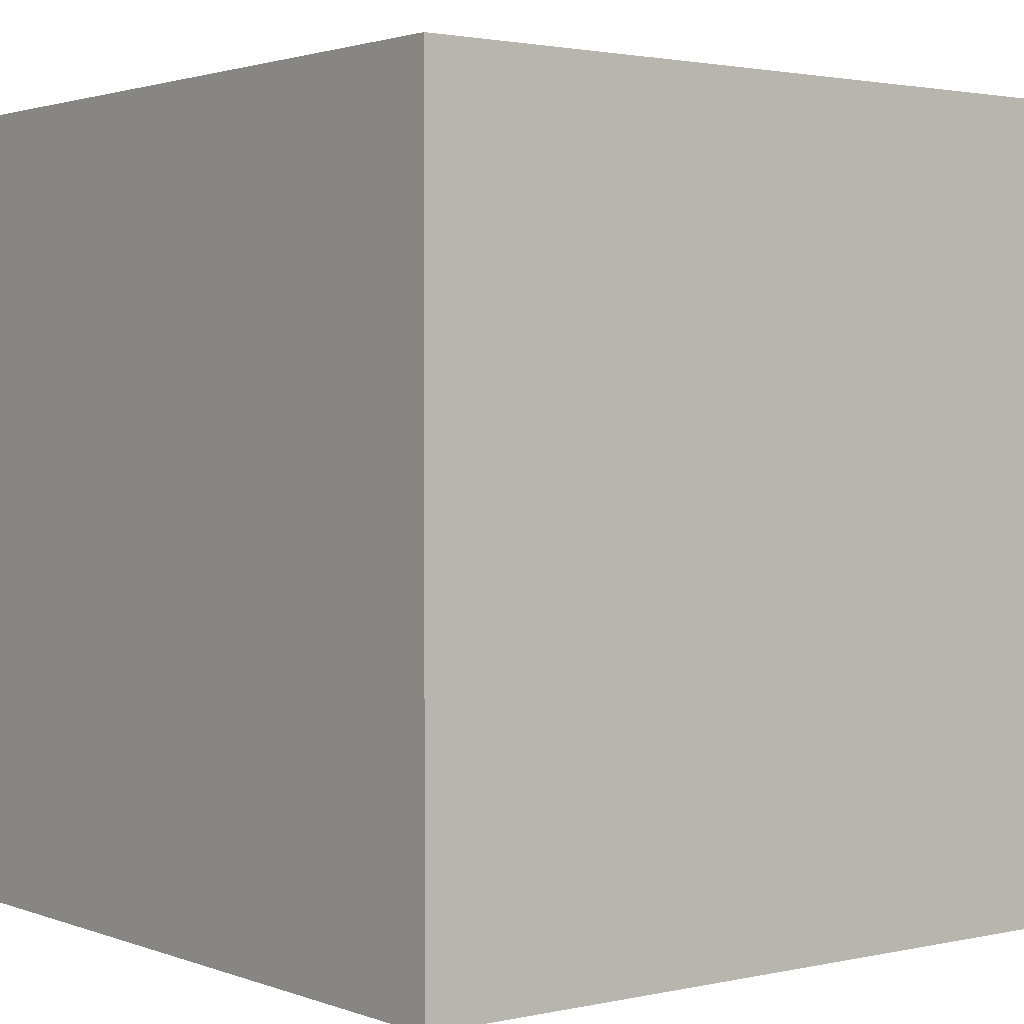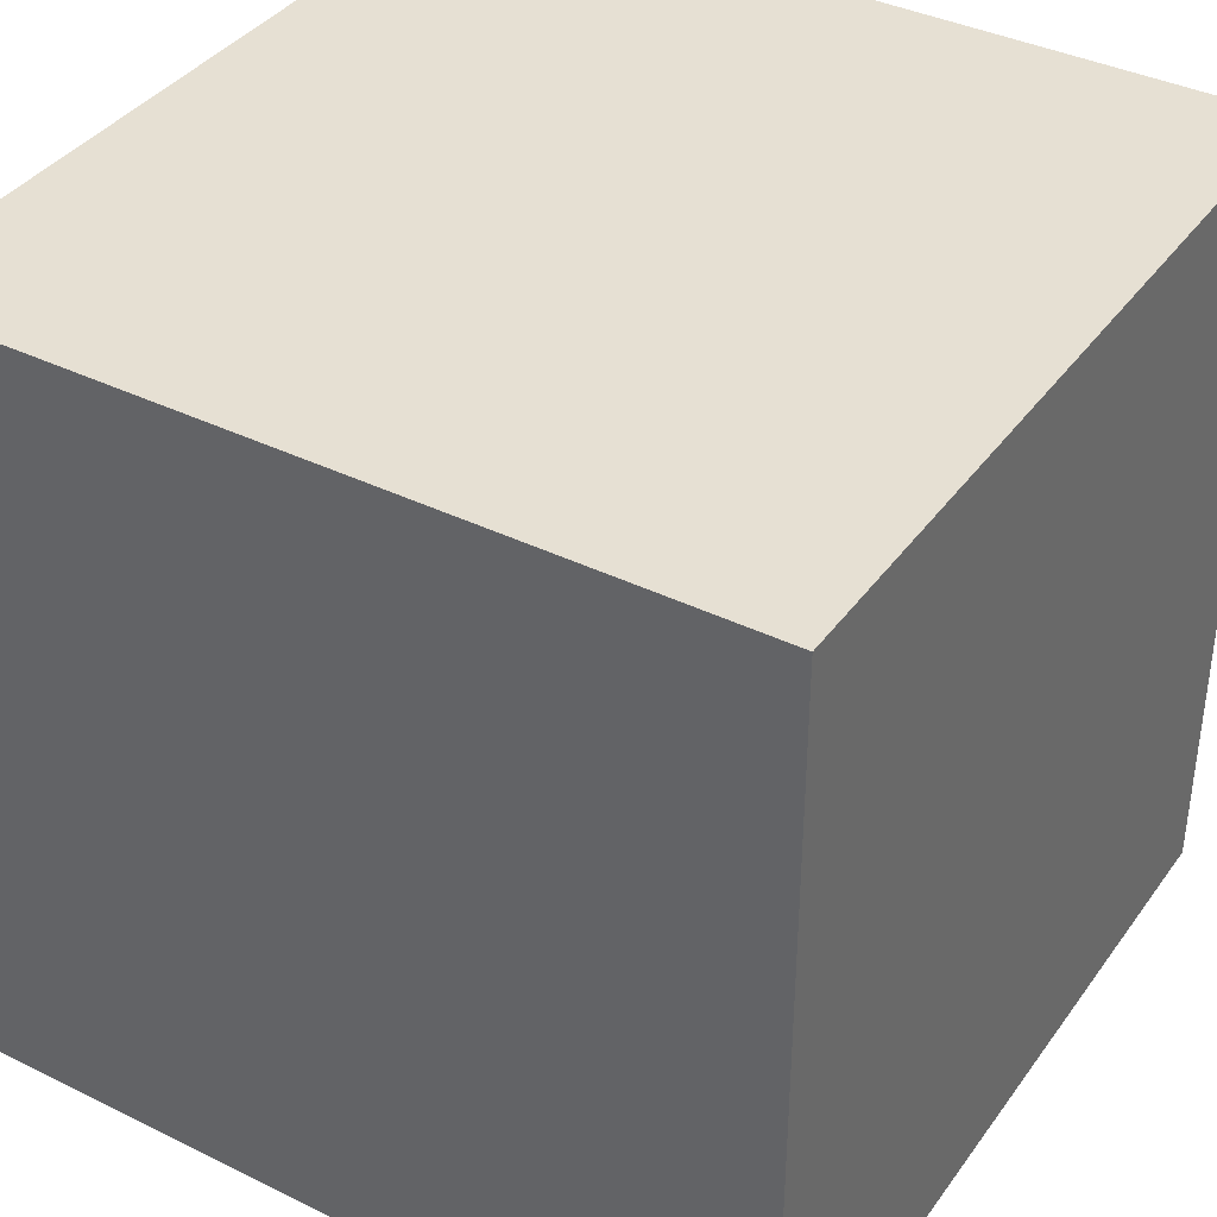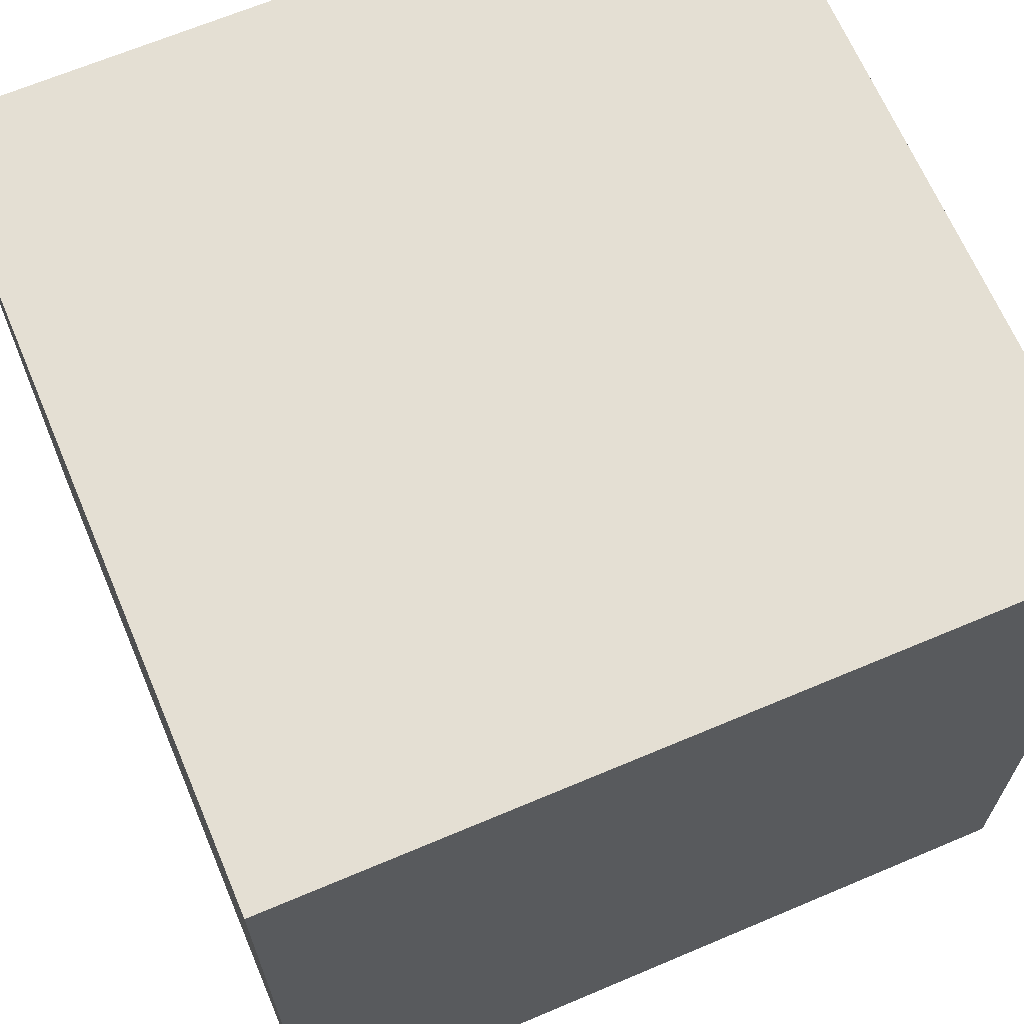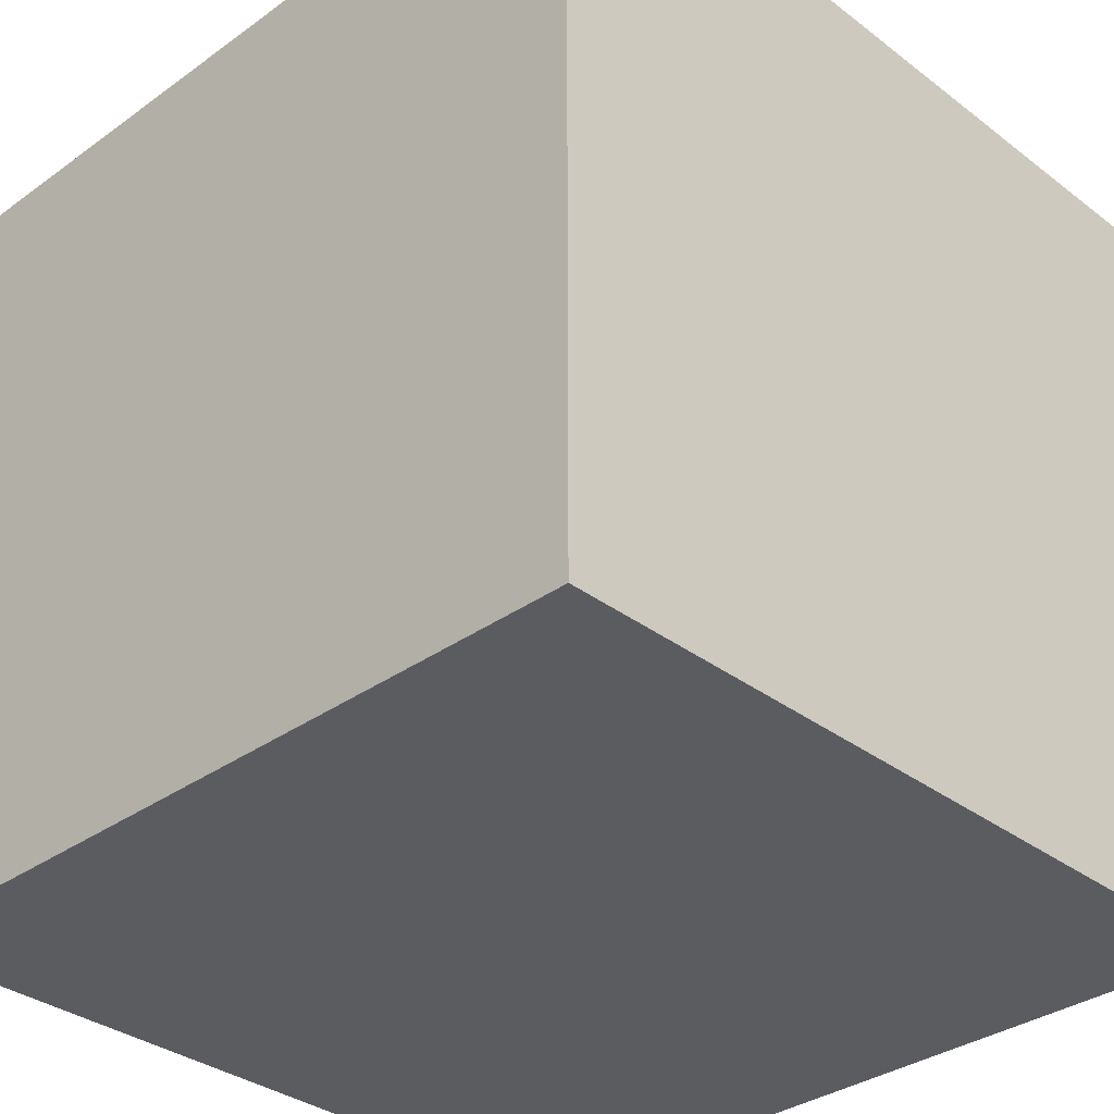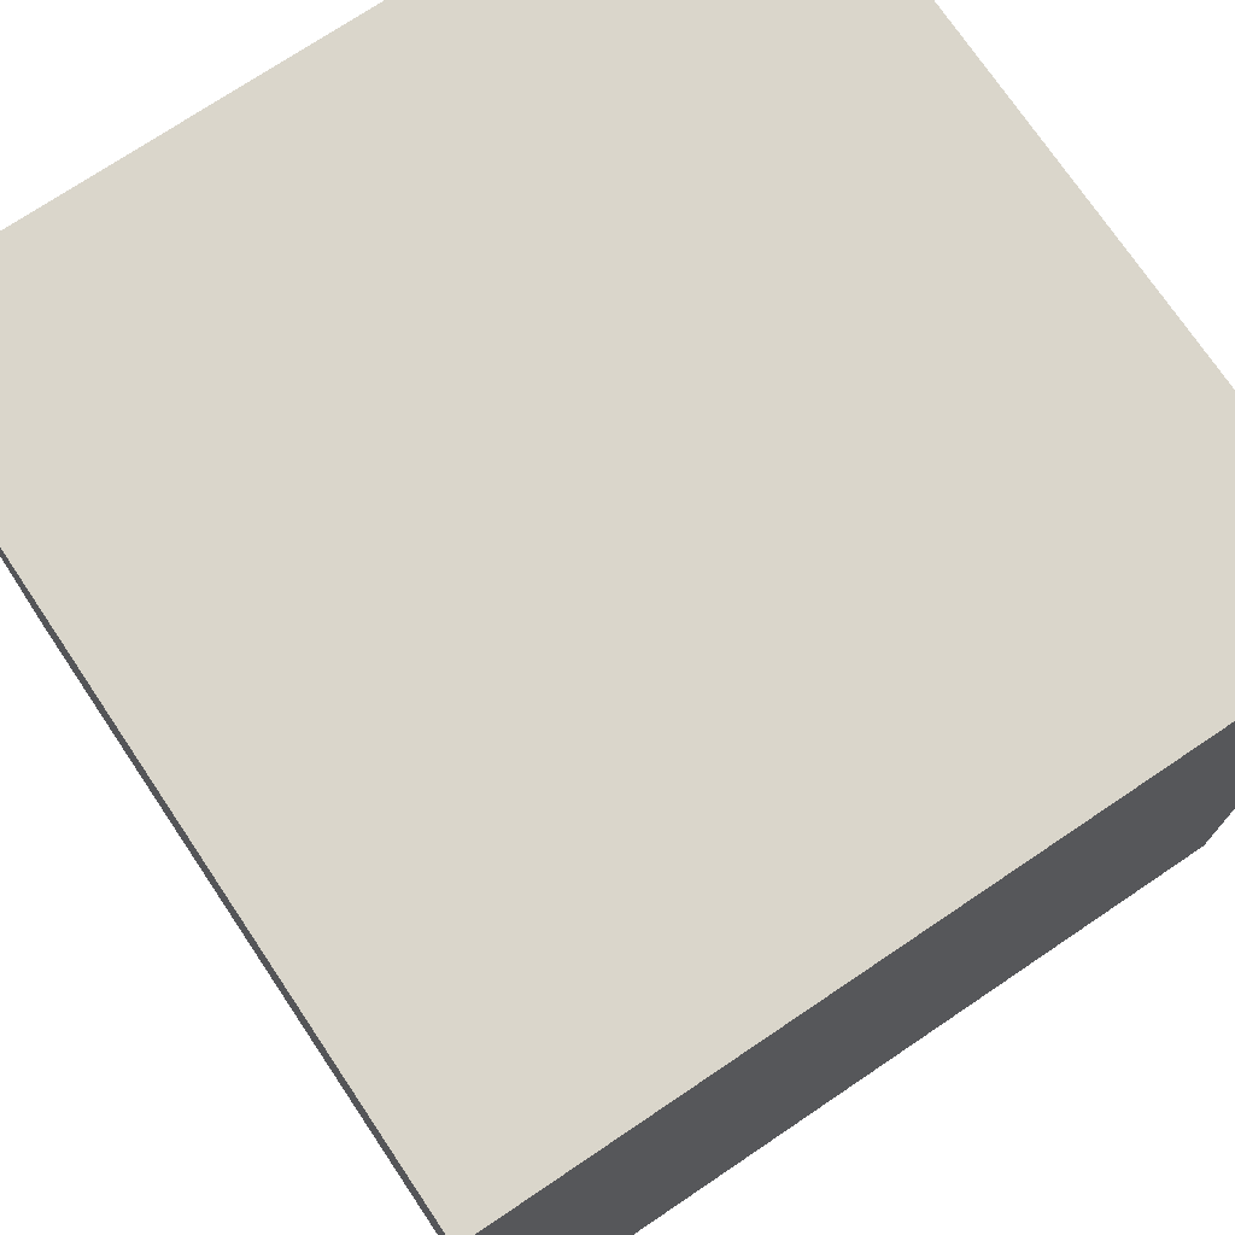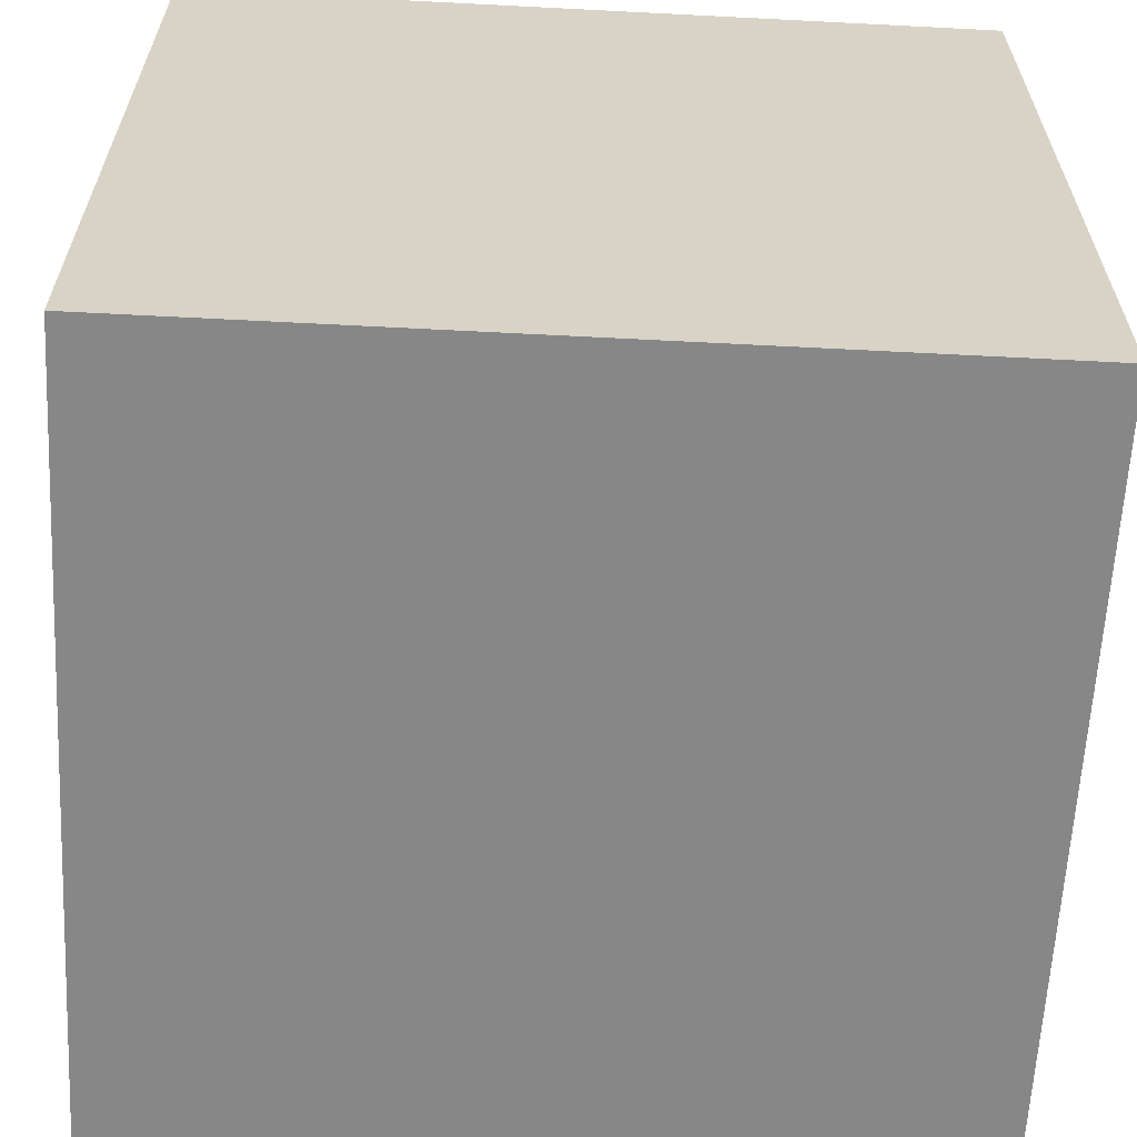
<metadata>
{"format":"obj","ext":"obj","renderer":"f3d","projection":"perspective","resolution":1024,"background":"white","views":[{"elev":2.0,"azim":142.1,"up":"+Y"},{"elev":38.3,"azim":31.8,"up":"+Y"},{"elev":66.6,"azim":157.0,"up":"+Y"},{"elev":-33.8,"azim":134.2,"up":"+Z"},{"elev":73.8,"azim":-123.9,"up":"+Y"},{"elev":-62.3,"azim":-3.0,"up":"+Y"}]}
</metadata>
<code>
v -0.5 0.5 -0.5
v -0.5 0.5 0.5
v 0.5 0.5 0.5
v 0.5 0.5 -0.5
v -0.5 -0.5 -0.5
v -0.5 -0.5 0.5
v 0.5 -0.5 0.5
v 0.5 -0.5 -0.5
f 8 7 6
f 8 6 5
f 8 4 3
f 8 3 7
f 6 2 1
f 6 1 5
f 5 1 4
f 5 4 8
f 7 3 2
f 7 2 6
f 3 4 1
f 3 1 2

</code>
